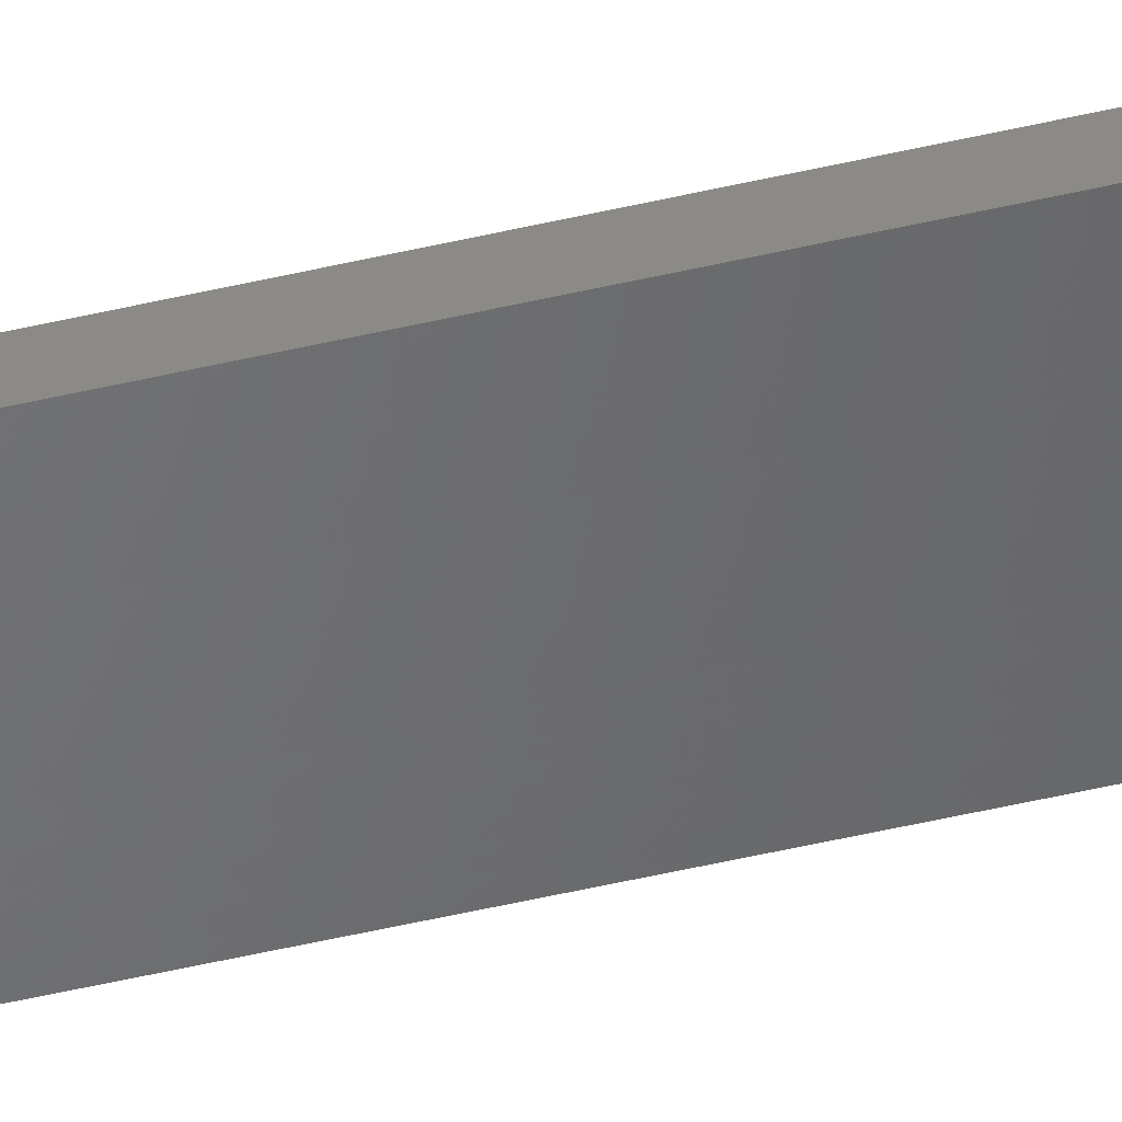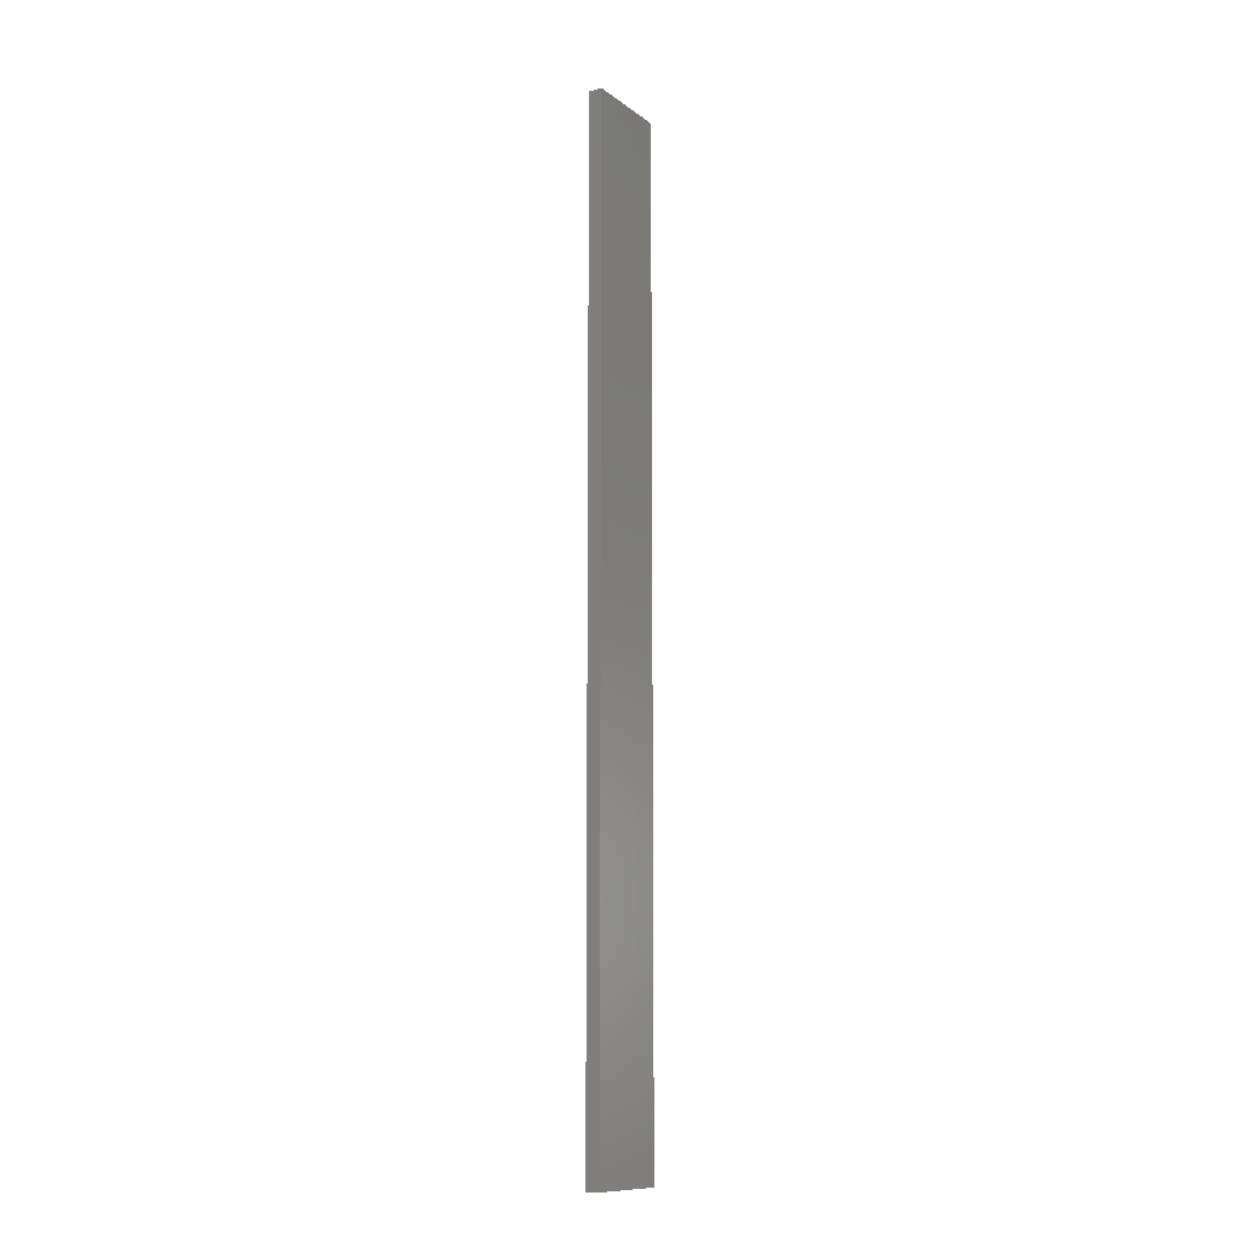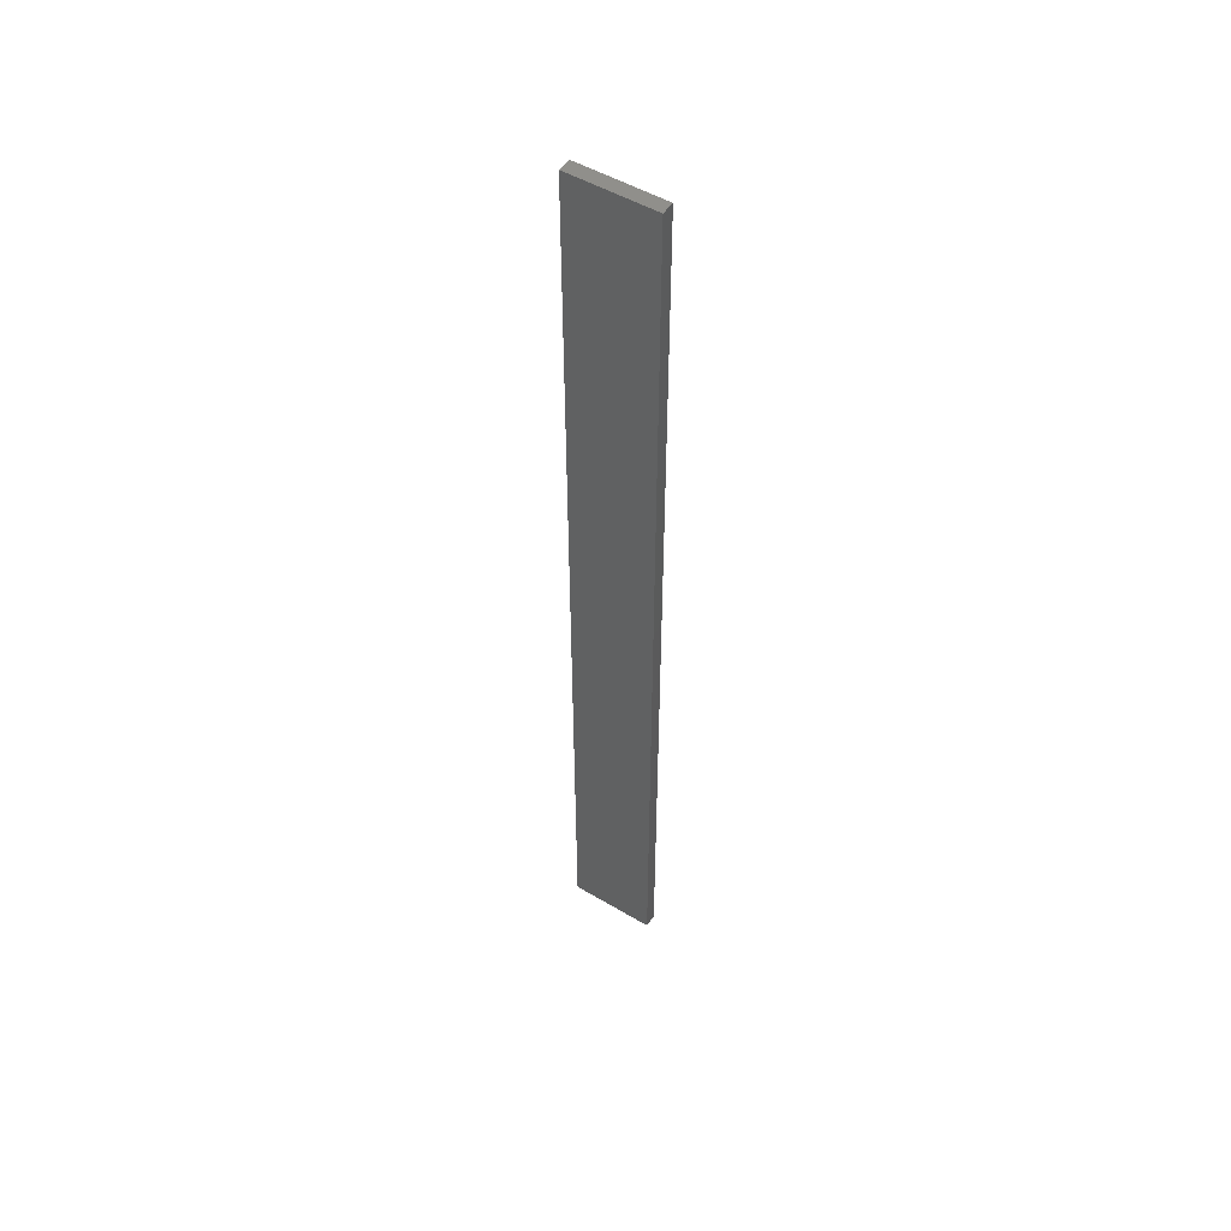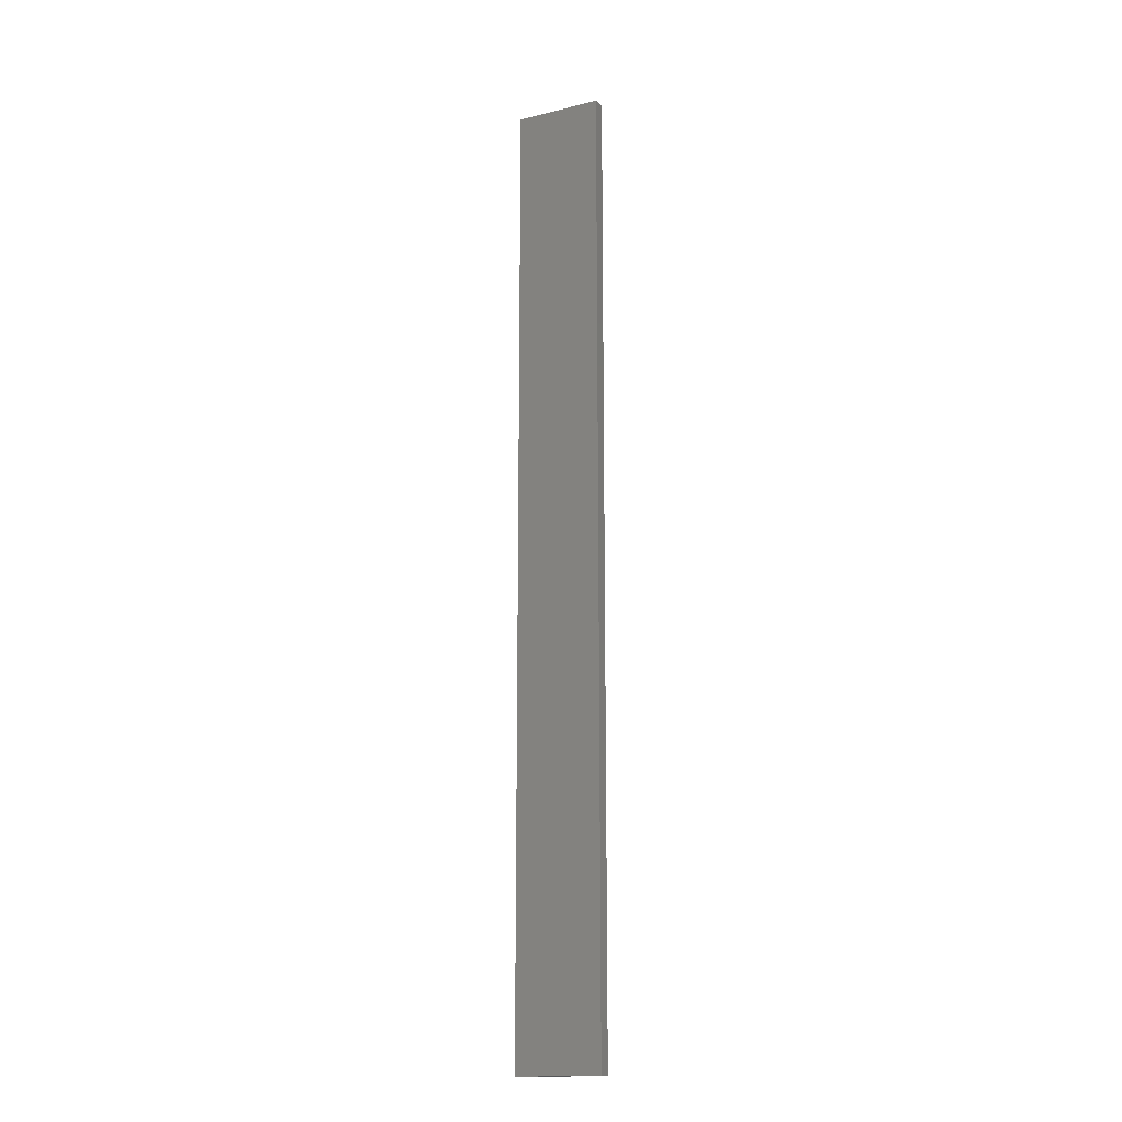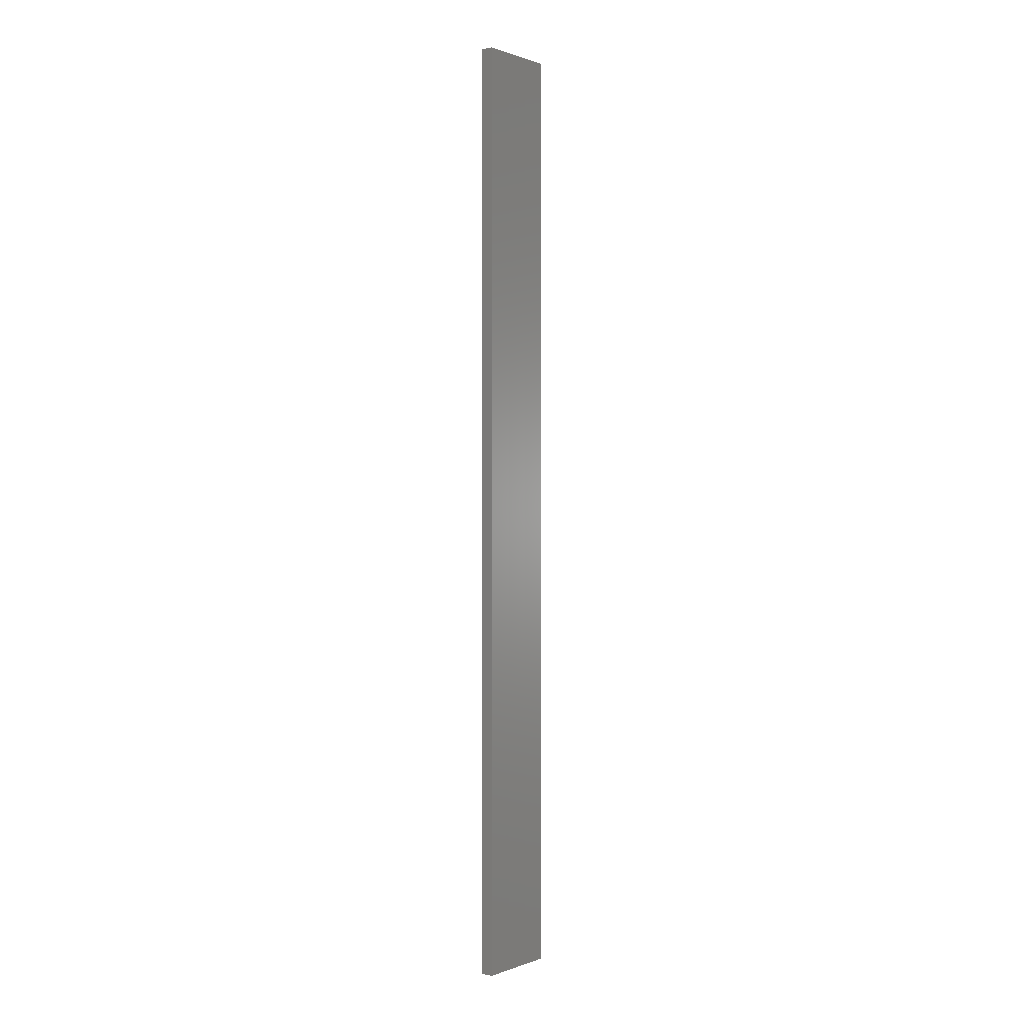
<metadata>
{"format":"stl","ext":"stl","renderer":"f3d","projection":"perspective","resolution":1024,"background":"white","views":[{"elev":-62.0,"azim":-77.3,"up":"+Y"},{"elev":-11.7,"azim":133.5,"up":"+Z"},{"elev":51.1,"azim":44.9,"up":"+Z"},{"elev":-15.8,"azim":-140.7,"up":"+Z"},{"elev":0.3,"azim":-40.9,"up":"+Z"}]}
</metadata>
<code>
# stl→obj: 16 verts, 28 faces
v -19.26 2.355 -134.4
v -19.15 2.377 -134.4
v -19.15 2.377 -138
v -19.26 2.355 -138
v -19.37 2.332 -134.4
v -19.37 2.332 -138
v -19.47 2.309 -138
v -19.47 2.309 -134.4
v -19.46 2.26 -134.4
v -19.46 2.26 -138
v -19.14 2.328 -138
v -19.14 2.328 -134.4
v -19.25 2.306 -138
v -19.25 2.306 -134.4
v -19.36 2.283 -134.4
v -19.36 2.283 -138
f 1 2 3
f 1 3 4
f 5 4 6
f 5 6 7
f 5 1 4
f 8 5 7
f 9 8 7
f 9 7 10
f 11 12 13
f 12 14 13
f 13 15 16
f 14 15 13
f 16 9 10
f 15 9 16
f 12 11 3
f 2 12 3
f 9 15 8
f 15 5 8
f 14 1 15
f 15 1 5
f 12 2 14
f 14 2 1
f 16 10 7
f 6 16 7
f 4 13 16
f 4 16 6
f 3 11 13
f 3 13 4

</code>
